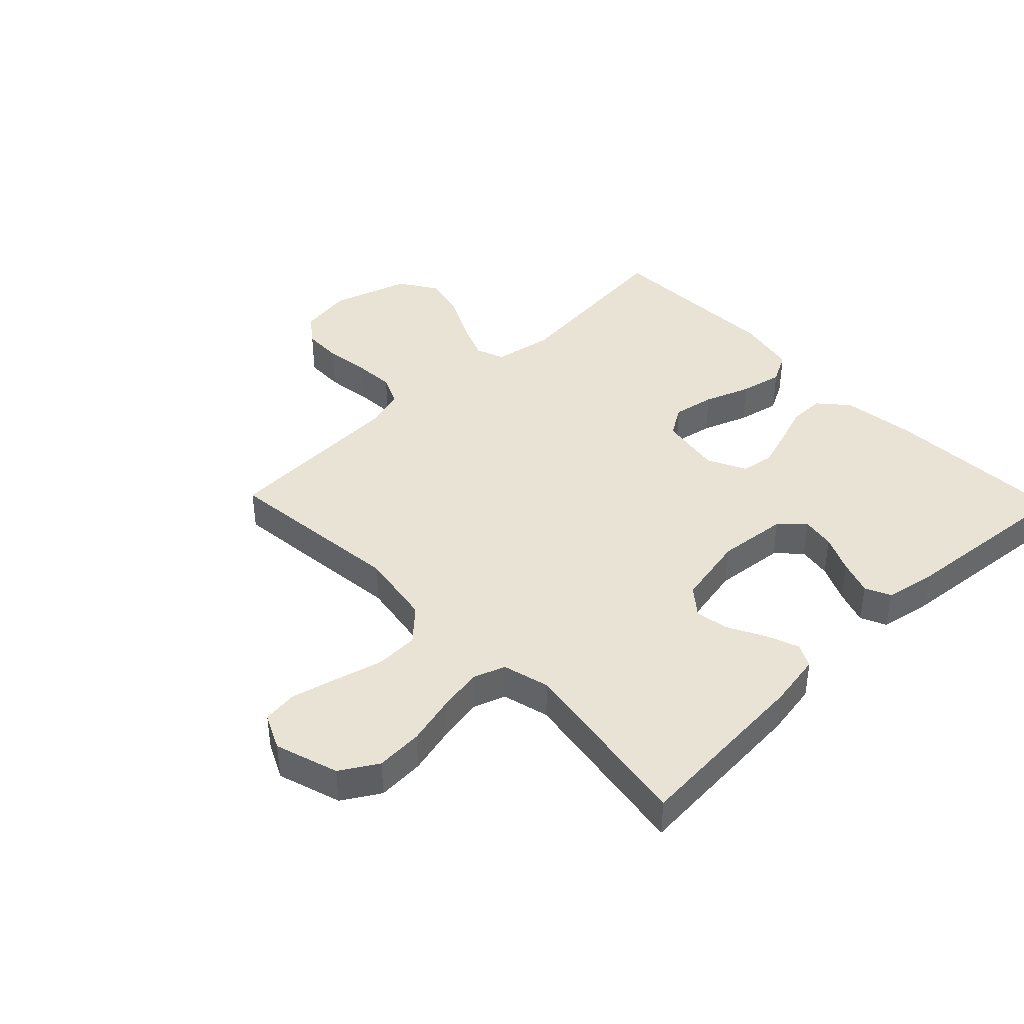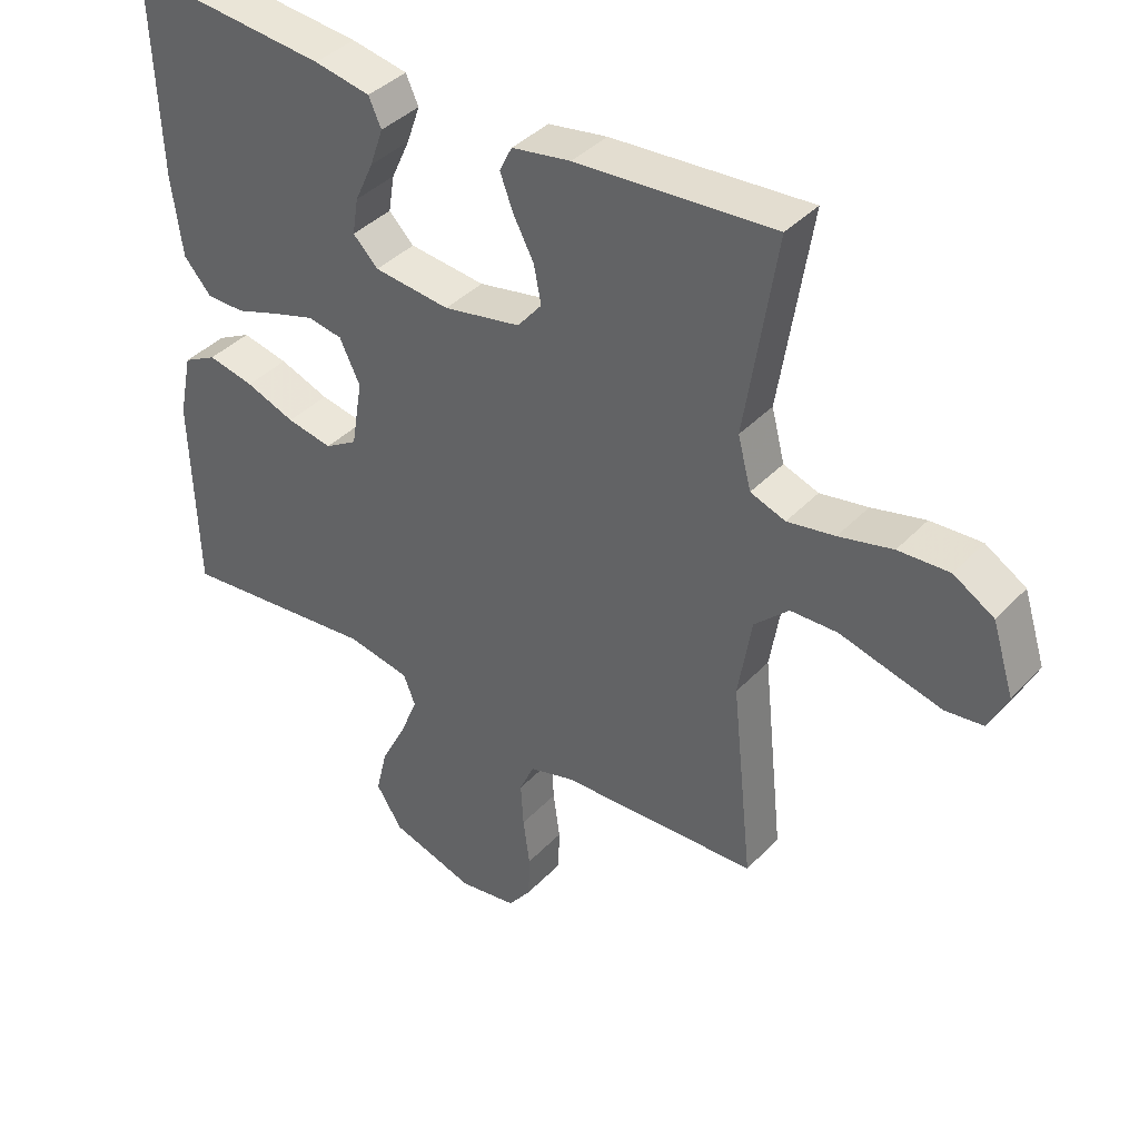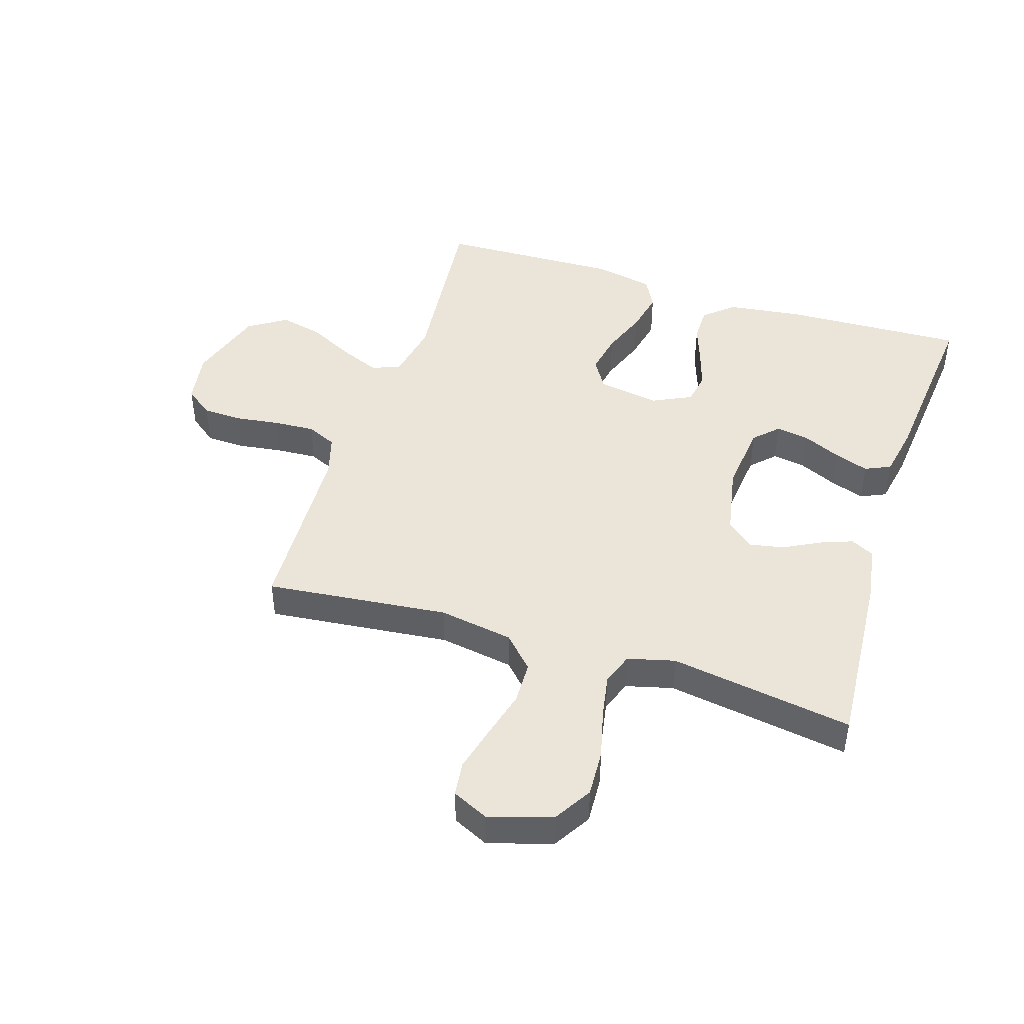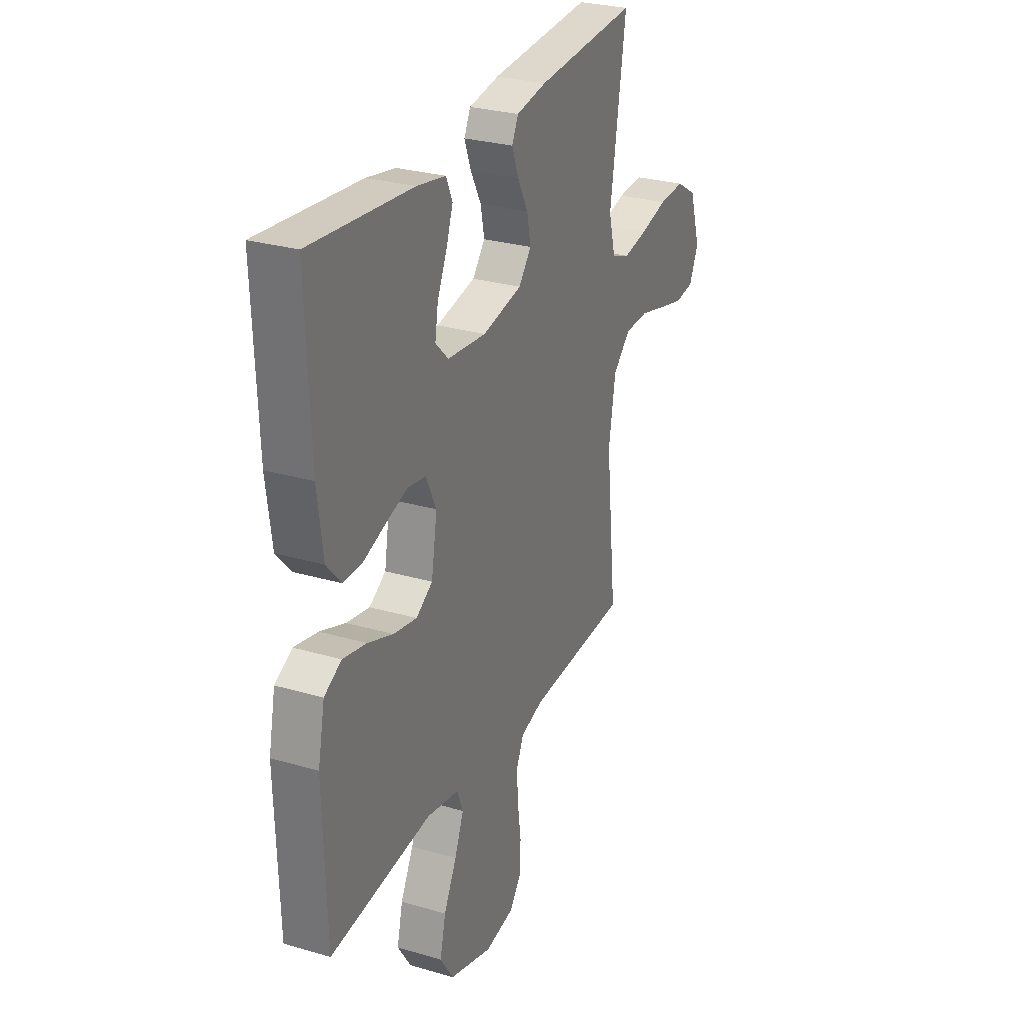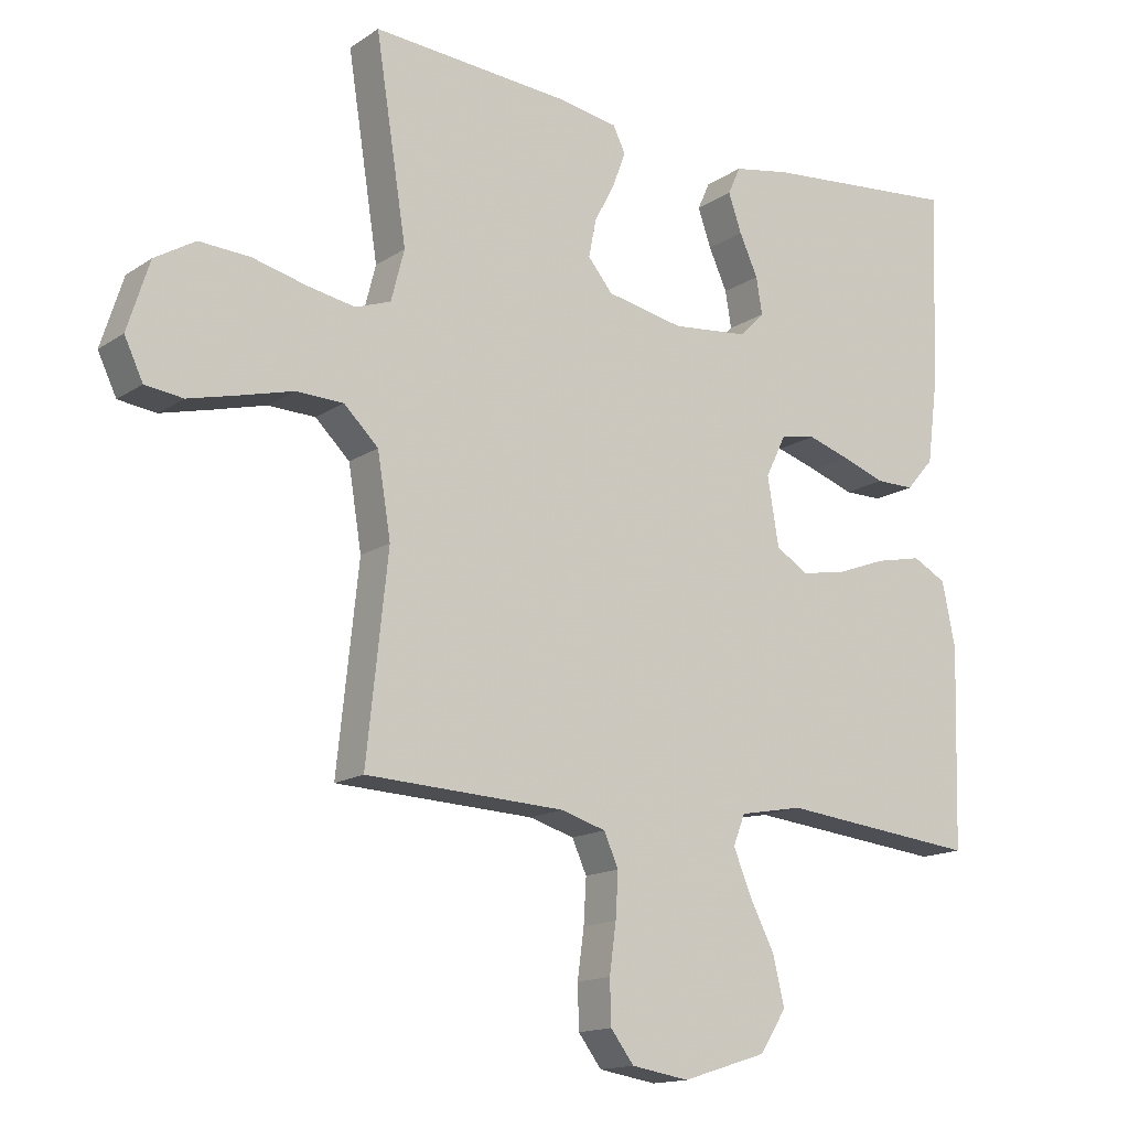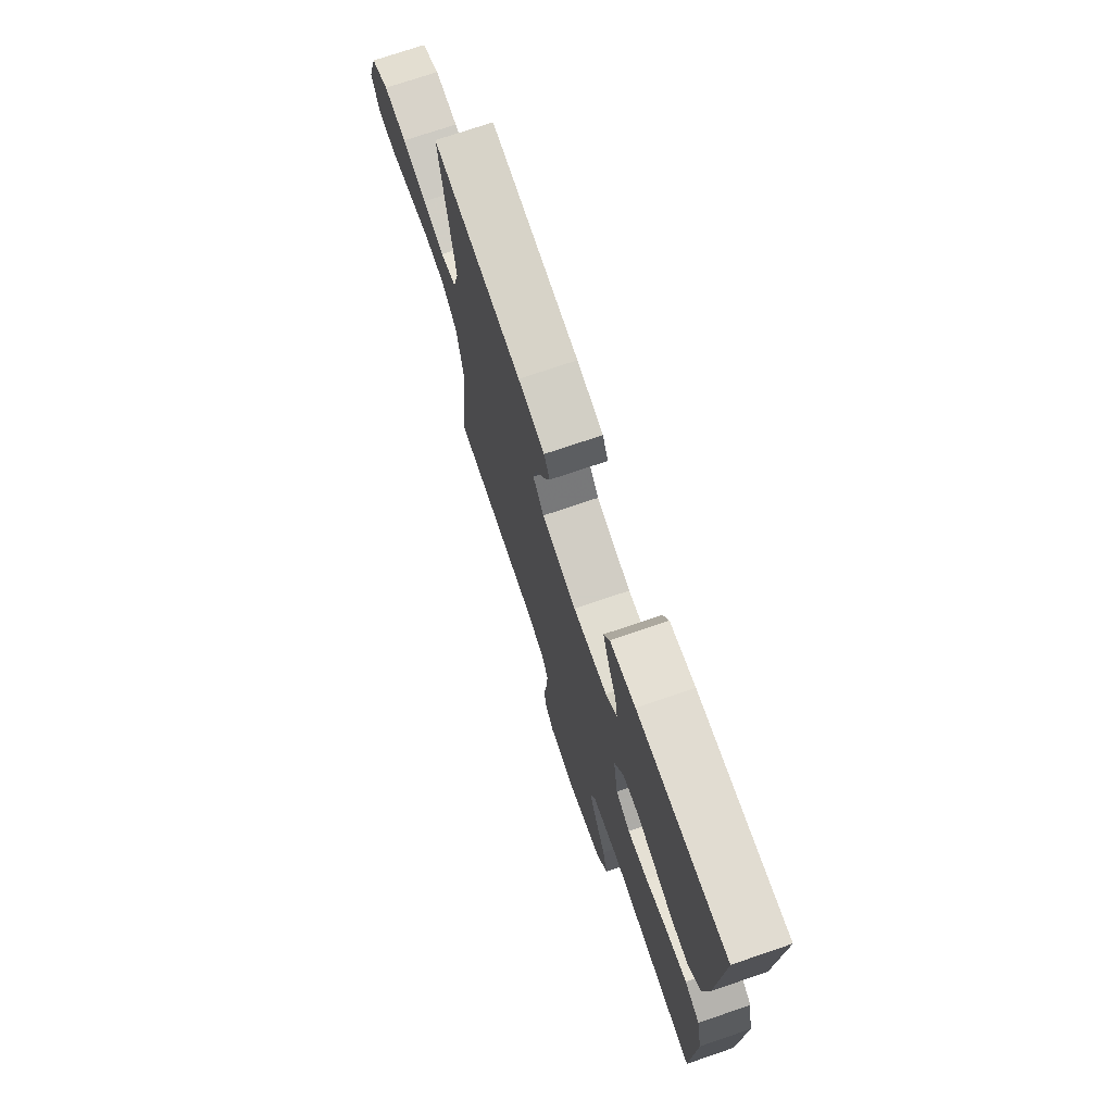
<metadata>
{"format":"obj","ext":"obj","renderer":"f3d","projection":"perspective","resolution":1024,"background":"white","views":[{"elev":41.2,"azim":-44.0,"up":"+Y"},{"elev":39.4,"azim":-141.8,"up":"+Z"},{"elev":45.0,"azim":-72.3,"up":"+Y"},{"elev":28.3,"azim":113.8,"up":"+Z"},{"elev":-15.0,"azim":-35.9,"up":"+Z"},{"elev":73.6,"azim":71.2,"up":"+Z"}]}
</metadata>
<code>
v -0.5 0.07 0.5
v -0.2 0.07 0.479
v -0.111 0.07 0.464
v -0.092 0.07 0.426
v -0.112 0.07 0.373
v -0.143 0.07 0.314
v -0.154 0.07 0.258
v -0.117 0.07 0.213
v 0 0.07 0.19
v 0.115 0.07 0.202
v 0.153 0.07 0.24
v 0.144 0.07 0.295
v 0.116 0.07 0.356
v 0.096 0.07 0.413
v 0.115 0.07 0.455
v 0.2 0.07 0.471
v 0.5 0.07 0.5
v 0.488 0.07 0.2
v 0.472 0.07 0.078
v 0.43 0.07 0.03
v 0.372 0.07 0.03
v 0.306 0.07 0.053
v 0.242 0.07 0.073
v 0.189 0.07 0.064
v 0.158 0.07 0
v 0.175 0.07 -0.102
v 0.224 0.07 -0.132
v 0.293 0.07 -0.119
v 0.368 0.07 -0.091
v 0.438 0.07 -0.076
v 0.489 0.07 -0.103
v 0.509 0.07 -0.2
v 0.5 0.07 -0.5
v 0.2 0.07 -0.469
v 0.104 0.07 -0.487
v 0.086 0.07 -0.533
v 0.113 0.07 -0.599
v 0.151 0.07 -0.673
v 0.168 0.07 -0.745
v 0.128 0.07 -0.807
v 0 0.07 -0.847
v -0.087 0.07 -0.833
v -0.122 0.07 -0.787
v -0.124 0.07 -0.722
v -0.114 0.07 -0.649
v -0.11 0.07 -0.582
v -0.132 0.07 -0.533
v -0.2 0.07 -0.513
v -0.5 0.07 -0.5
v -0.468 0.07 -0.2
v -0.488 0.07 -0.078
v -0.54 0.07 -0.028
v -0.611 0.07 -0.026
v -0.69 0.07 -0.047
v -0.765 0.07 -0.066
v -0.822 0.07 -0.059
v -0.85 0.07 0
v -0.817 0.07 0.104
v -0.756 0.07 0.141
v -0.679 0.07 0.137
v -0.598 0.07 0.117
v -0.526 0.07 0.104
v -0.473 0.07 0.123
v -0.453 0.07 0.2
v -0.5 0 0.5
v -0.2 0 0.479
v -0.111 0 0.464
v -0.092 0 0.426
v -0.112 0 0.373
v -0.143 0 0.314
v -0.154 0 0.258
v -0.117 0 0.213
v 0 0 0.19
v 0.115 0 0.202
v 0.153 0 0.24
v 0.144 0 0.295
v 0.116 0 0.356
v 0.096 0 0.413
v 0.115 0 0.455
v 0.2 0 0.471
v 0.5 0 0.5
v 0.488 0 0.2
v 0.472 0 0.078
v 0.43 0 0.03
v 0.372 0 0.03
v 0.306 0 0.053
v 0.242 0 0.073
v 0.189 0 0.064
v 0.158 0 0
v 0.175 0 -0.102
v 0.224 0 -0.132
v 0.293 0 -0.119
v 0.368 0 -0.091
v 0.438 0 -0.076
v 0.489 0 -0.103
v 0.509 0 -0.2
v 0.5 0 -0.5
v 0.2 0 -0.469
v 0.104 0 -0.487
v 0.086 0 -0.533
v 0.113 0 -0.599
v 0.151 0 -0.673
v 0.168 0 -0.745
v 0.128 0 -0.807
v 0 0 -0.847
v -0.087 0 -0.833
v -0.122 0 -0.787
v -0.124 0 -0.722
v -0.114 0 -0.649
v -0.11 0 -0.582
v -0.132 0 -0.533
v -0.2 0 -0.513
v -0.5 0 -0.5
v -0.468 0 -0.2
v -0.488 0 -0.078
v -0.54 0 -0.028
v -0.611 0 -0.026
v -0.69 0 -0.047
v -0.765 0 -0.066
v -0.822 0 -0.059
v -0.85 0 0
v -0.817 0 0.104
v -0.756 0 0.141
v -0.679 0 0.137
v -0.598 0 0.117
v -0.526 0 0.104
v -0.473 0 0.123
v -0.453 0 0.2
f 59 60 61
f 58 59 61
f 57 58 61
f 56 57 61
f 55 56 61
f 54 55 61
f 53 54 61
f 52 53 61 62
f 51 52 62 63
f 48 49 50
f 51 63 64
f 50 51 64
f 48 50 64
f 47 48 64
f 43 44 45
f 42 43 45
f 41 42 45
f 40 41 45
f 39 40 45
f 38 39 45
f 37 38 45
f 36 37 45 46
f 47 64 1
f 46 47 1
f 36 46 1
f 35 36 1
f 32 33 34
f 31 32 34
f 30 31 34
f 29 30 34
f 28 29 34
f 20 21 22
f 19 20 22
f 18 19 22
f 17 18 22
f 16 17 22
f 15 16 22
f 14 15 22
f 13 14 22
f 12 13 22
f 11 12 22 23
f 10 11 23 24
f 4 5 6
f 3 4 6
f 2 3 6
f 1 2 6
f 1 6 7
f 35 1 7 8
f 27 28 34 35
f 26 27 35
f 35 8 9
f 26 35 9
f 25 26 9
f 9 10 24 25
f 125 124 123
f 125 123 122
f 125 122 121
f 125 121 120
f 125 120 119
f 125 119 118
f 125 118 117
f 126 125 117 116
f 127 126 116 115
f 114 113 112
f 128 127 115
f 128 115 114
f 128 114 112
f 128 112 111
f 109 108 107
f 109 107 106
f 109 106 105
f 109 105 104
f 109 104 103
f 109 103 102
f 109 102 101
f 110 109 101 100
f 65 128 111
f 65 111 110
f 65 110 100
f 65 100 99
f 98 97 96
f 98 96 95
f 98 95 94
f 98 94 93
f 98 93 92
f 86 85 84
f 86 84 83
f 86 83 82
f 86 82 81
f 86 81 80
f 86 80 79
f 86 79 78
f 86 78 77
f 86 77 76
f 87 86 76 75
f 88 87 75 74
f 70 69 68
f 70 68 67
f 70 67 66
f 70 66 65
f 71 70 65
f 72 71 65 99
f 99 98 92 91
f 99 91 90
f 73 72 99
f 73 99 90
f 73 90 89
f 89 88 74 73
f 1 65 66 2
f 2 66 67 3
f 3 67 68 4
f 4 68 69 5
f 5 69 70 6
f 6 70 71 7
f 7 71 72 8
f 8 72 73 9
f 9 73 74 10
f 10 74 75 11
f 11 75 76 12
f 12 76 77 13
f 13 77 78 14
f 14 78 79 15
f 15 79 80 16
f 16 80 81 17
f 17 81 82 18
f 18 82 83 19
f 19 83 84 20
f 20 84 85 21
f 21 85 86 22
f 22 86 87 23
f 23 87 88 24
f 24 88 89 25
f 25 89 90 26
f 26 90 91 27
f 27 91 92 28
f 28 92 93 29
f 29 93 94 30
f 30 94 95 31
f 31 95 96 32
f 32 96 97 33
f 33 97 98 34
f 34 98 99 35
f 35 99 100 36
f 36 100 101 37
f 37 101 102 38
f 38 102 103 39
f 39 103 104 40
f 40 104 105 41
f 41 105 106 42
f 42 106 107 43
f 43 107 108 44
f 44 108 109 45
f 45 109 110 46
f 46 110 111 47
f 47 111 112 48
f 48 112 113 49
f 49 113 114 50
f 50 114 115 51
f 51 115 116 52
f 52 116 117 53
f 53 117 118 54
f 54 118 119 55
f 55 119 120 56
f 56 120 121 57
f 57 121 122 58
f 58 122 123 59
f 59 123 124 60
f 60 124 125 61
f 61 125 126 62
f 62 126 127 63
f 63 127 128 64
f 64 128 65 1

</code>
